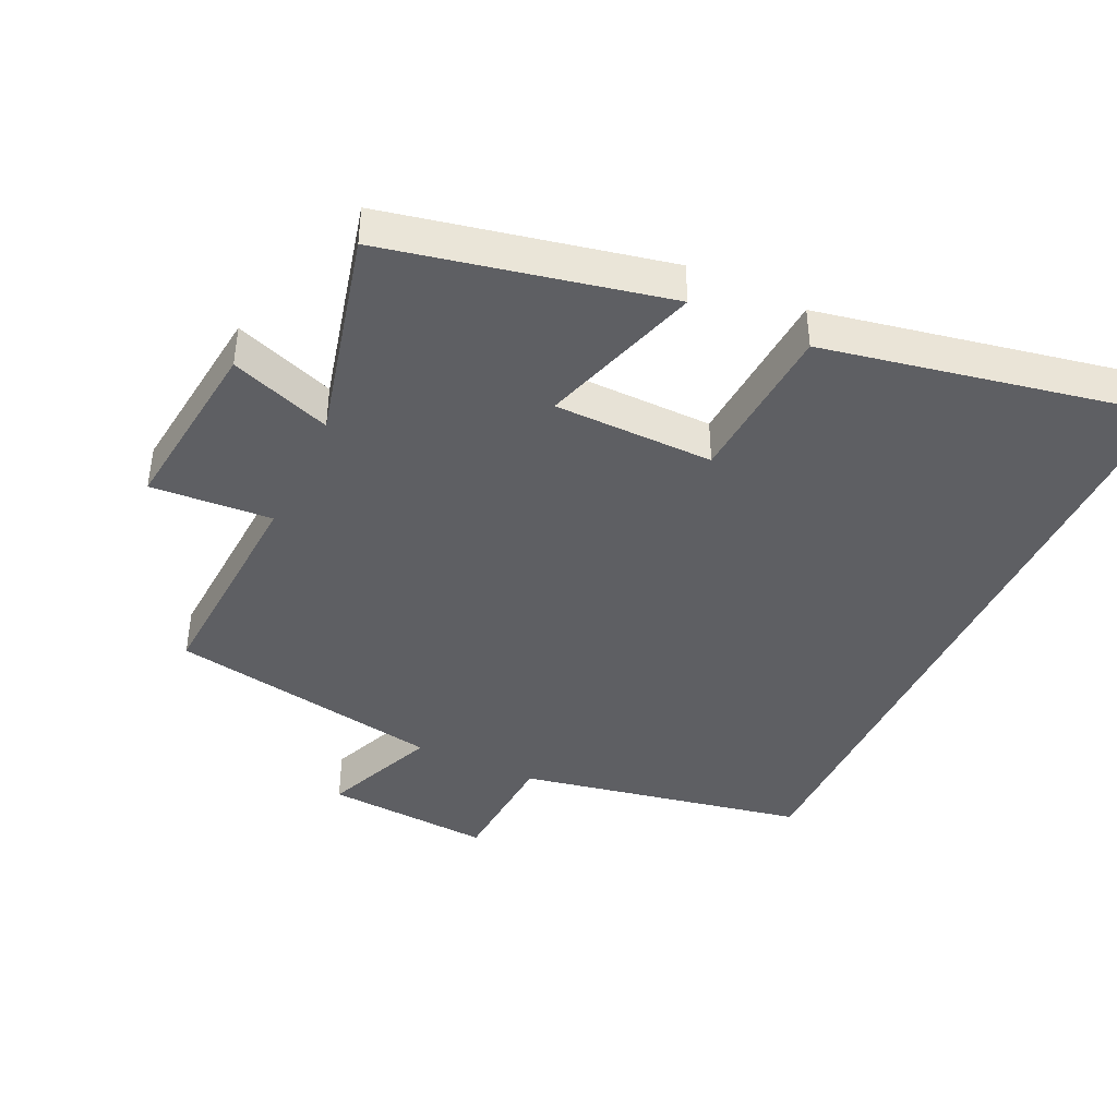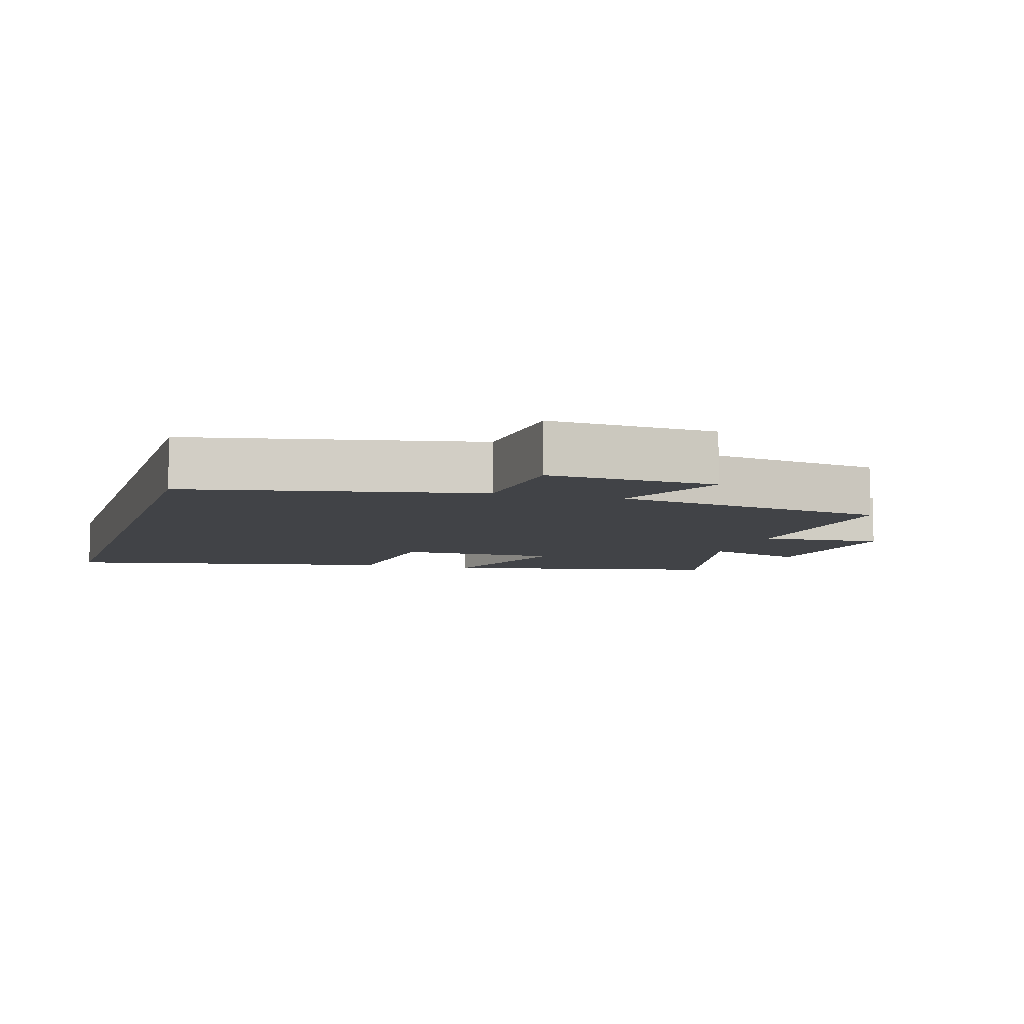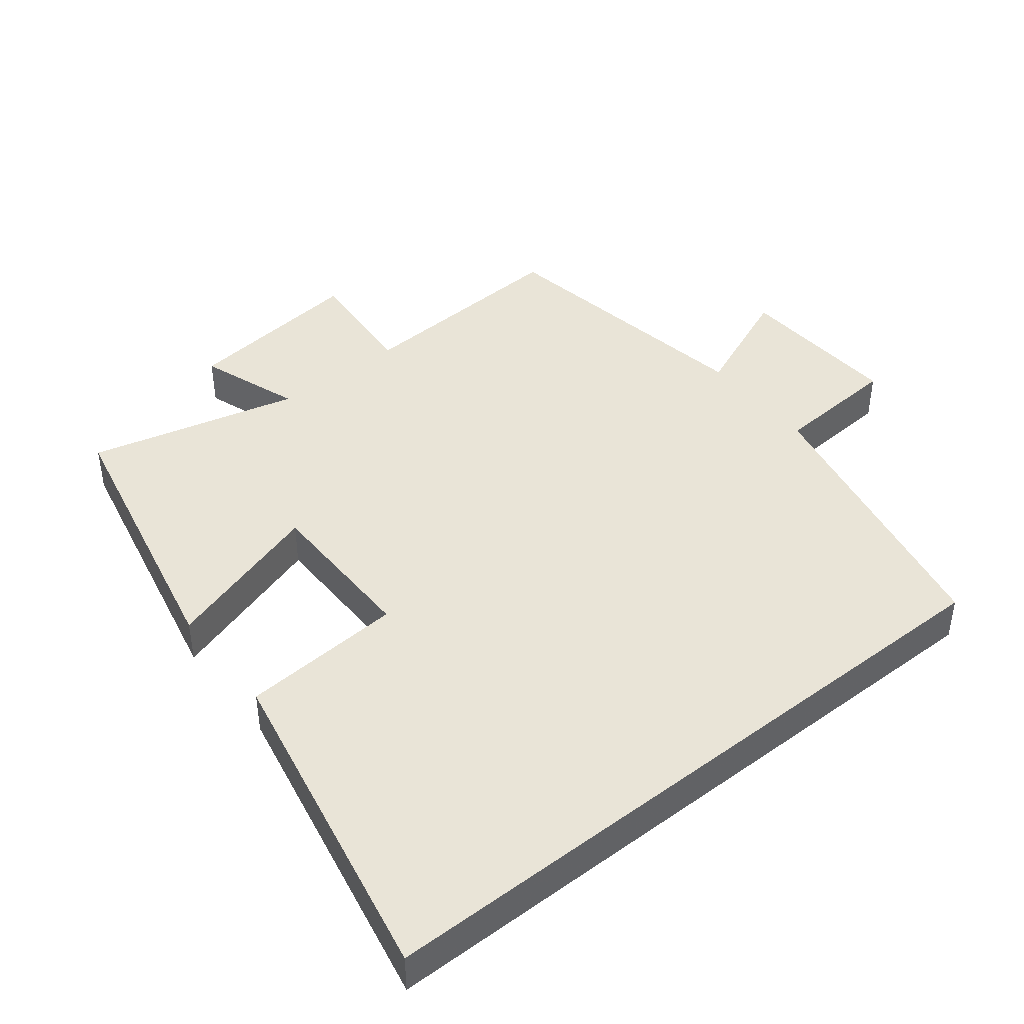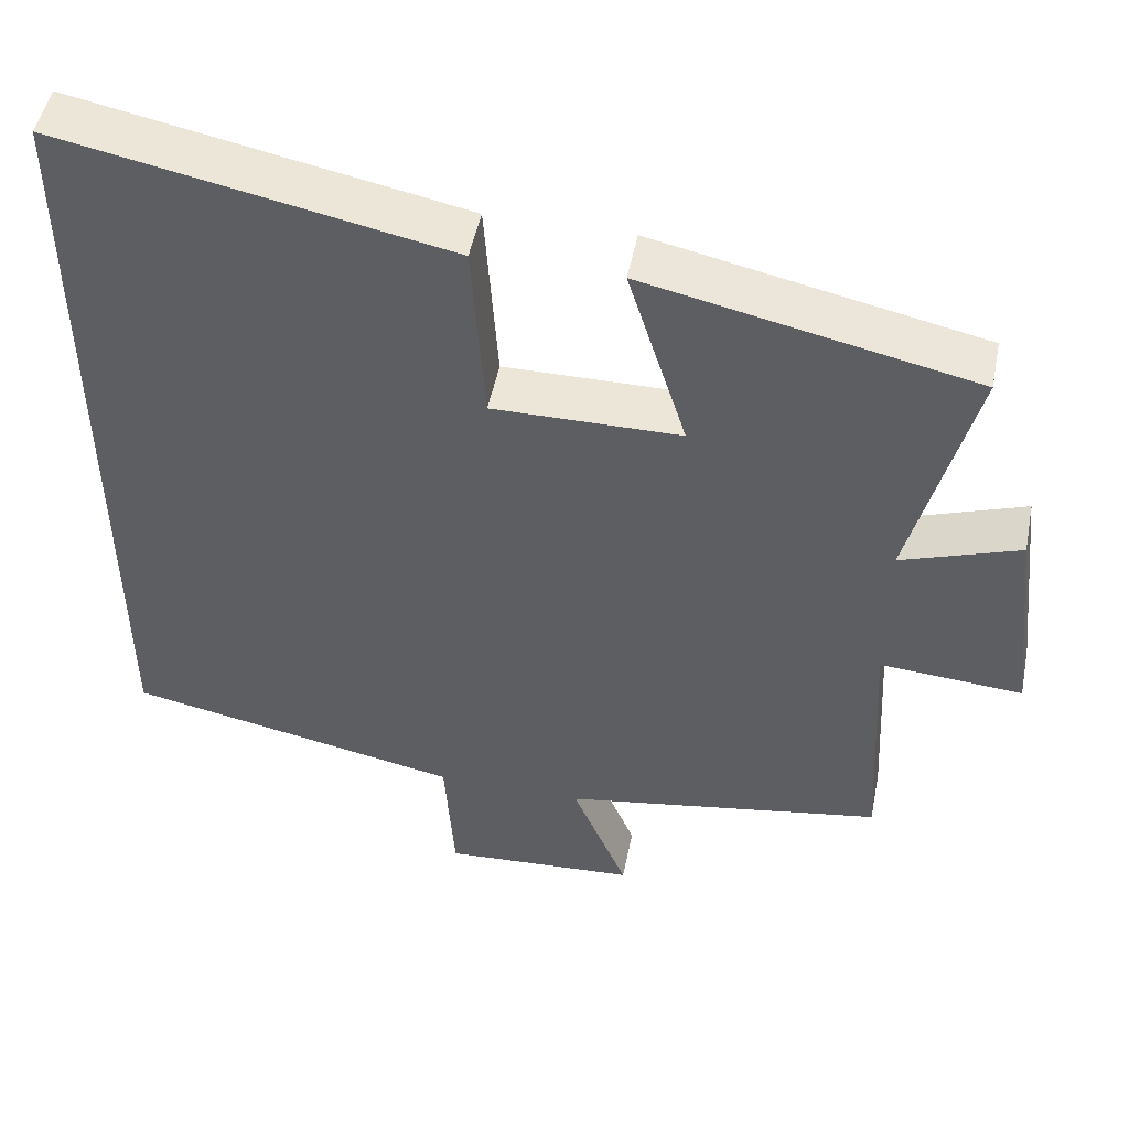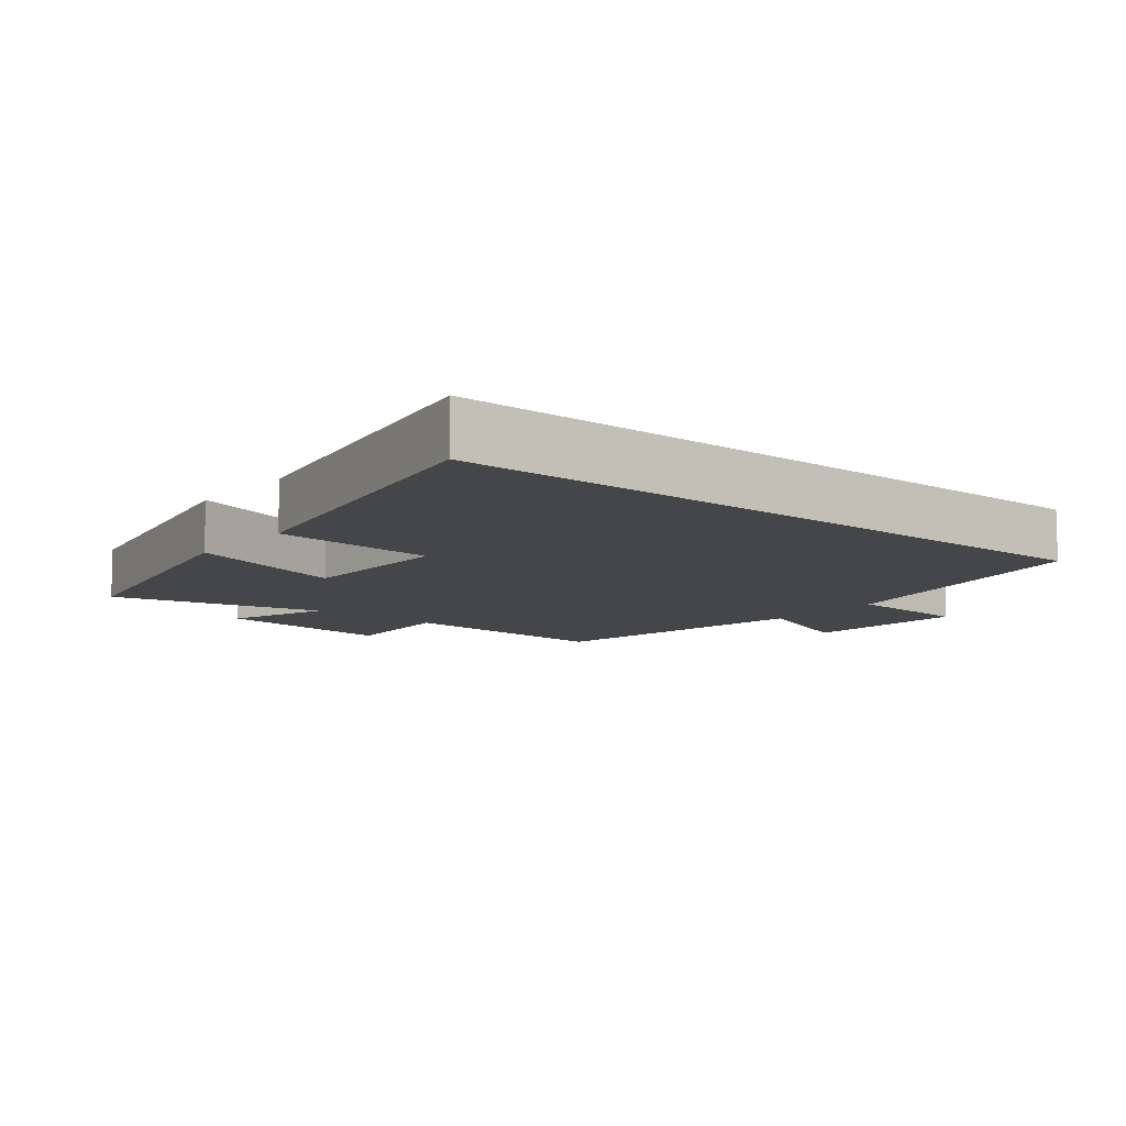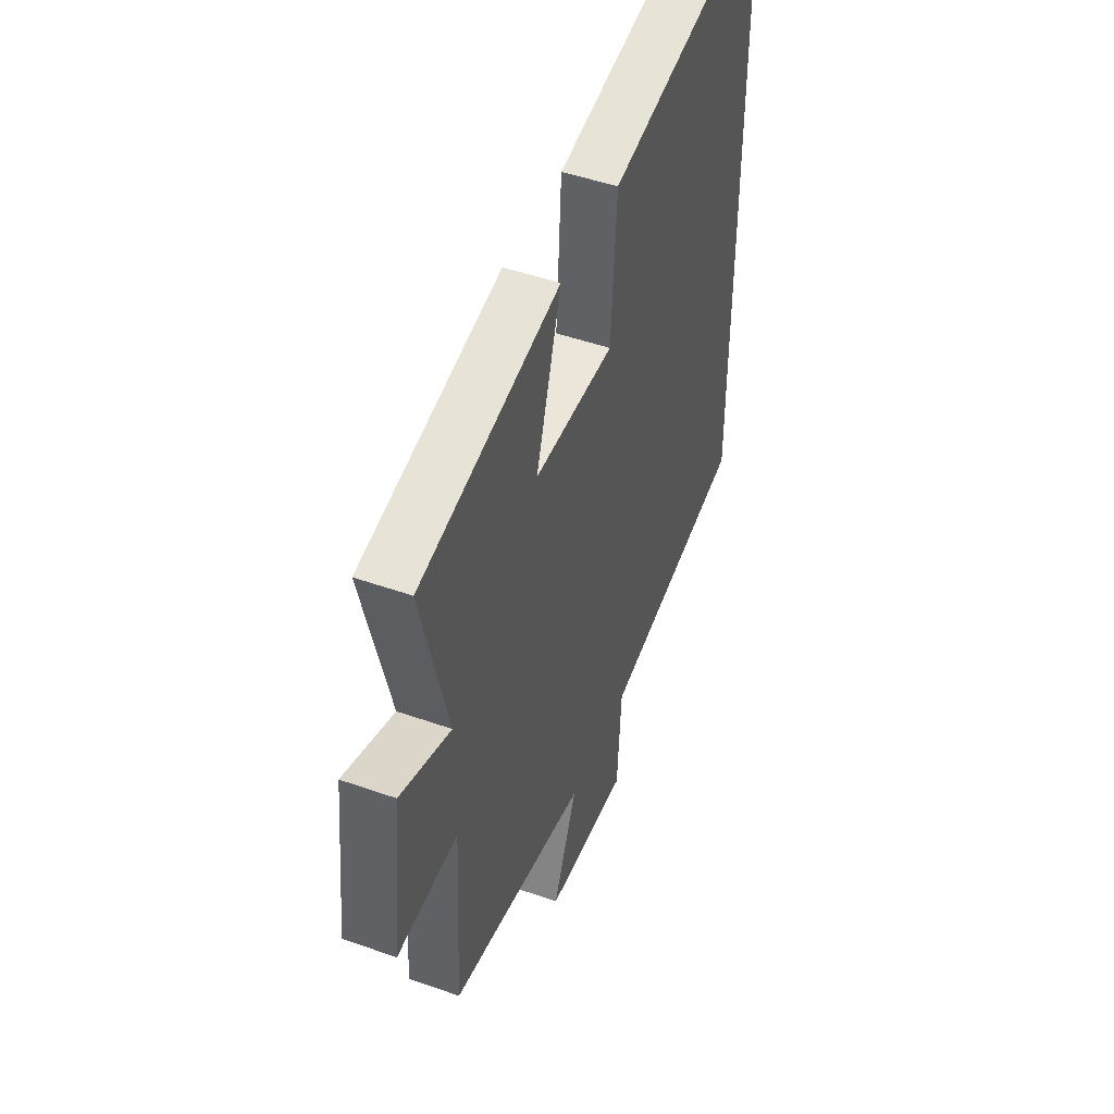
<metadata>
{"format":"obj","ext":"obj","renderer":"f3d","projection":"perspective","resolution":1024,"background":"white","views":[{"elev":-41.9,"azim":-25.3,"up":"+Y"},{"elev":-7.1,"azim":163.1,"up":"+Y"},{"elev":43.5,"azim":51.6,"up":"+Y"},{"elev":49.7,"azim":-168.7,"up":"+Z"},{"elev":-9.7,"azim":50.6,"up":"+Y"},{"elev":47.8,"azim":-68.3,"up":"+Z"}]}
</metadata>
<code>
v 0.5 0.07 0.597
v 0.5 0.07 -0.415
v 0.076 0.07 -0.5
v 0.064 0.07 -0.685
v -0.182 0.07 -0.669
v -0.112 0.07 -0.5
v -0.518 0.07 -0.43
v -0.5 0.07 -0.103
v -0.679 0.07 -0.116
v -0.649 0.07 0.152
v -0.5 0.07 0.099
v -0.578 0.07 0.411
v -0.166 0.07 0.5
v -0.24 0.07 0.262
v -0.004 0.07 0.26
v 0.012 0.07 0.5
v 0.5 0 0.597
v 0.5 0 -0.415
v 0.076 0 -0.5
v 0.064 0 -0.685
v -0.182 0 -0.669
v -0.112 0 -0.5
v -0.518 0 -0.43
v -0.5 0 -0.103
v -0.679 0 -0.116
v -0.649 0 0.152
v -0.5 0 0.099
v -0.578 0 0.411
v -0.166 0 0.5
v -0.24 0 0.262
v -0.004 0 0.26
v 0.012 0 0.5
f 1 2 3
f 16 1 3
f 15 16 3
f 14 15 3 4
f 11 12 13 14
f 11 14 4
f 8 9 10 11
f 6 7 8
f 6 8 11
f 4 5 6
f 4 6 11
f 19 18 17
f 19 17 32
f 19 32 31
f 20 19 31 30
f 30 29 28 27
f 20 30 27
f 27 26 25 24
f 24 23 22
f 27 24 22
f 22 21 20
f 27 22 20
f 1 17 18 2
f 2 18 19 3
f 3 19 20 4
f 4 20 21 5
f 5 21 22 6
f 6 22 23 7
f 7 23 24 8
f 8 24 25 9
f 9 25 26 10
f 10 26 27 11
f 11 27 28 12
f 12 28 29 13
f 13 29 30 14
f 14 30 31 15
f 15 31 32 16
f 16 32 17 1

</code>
